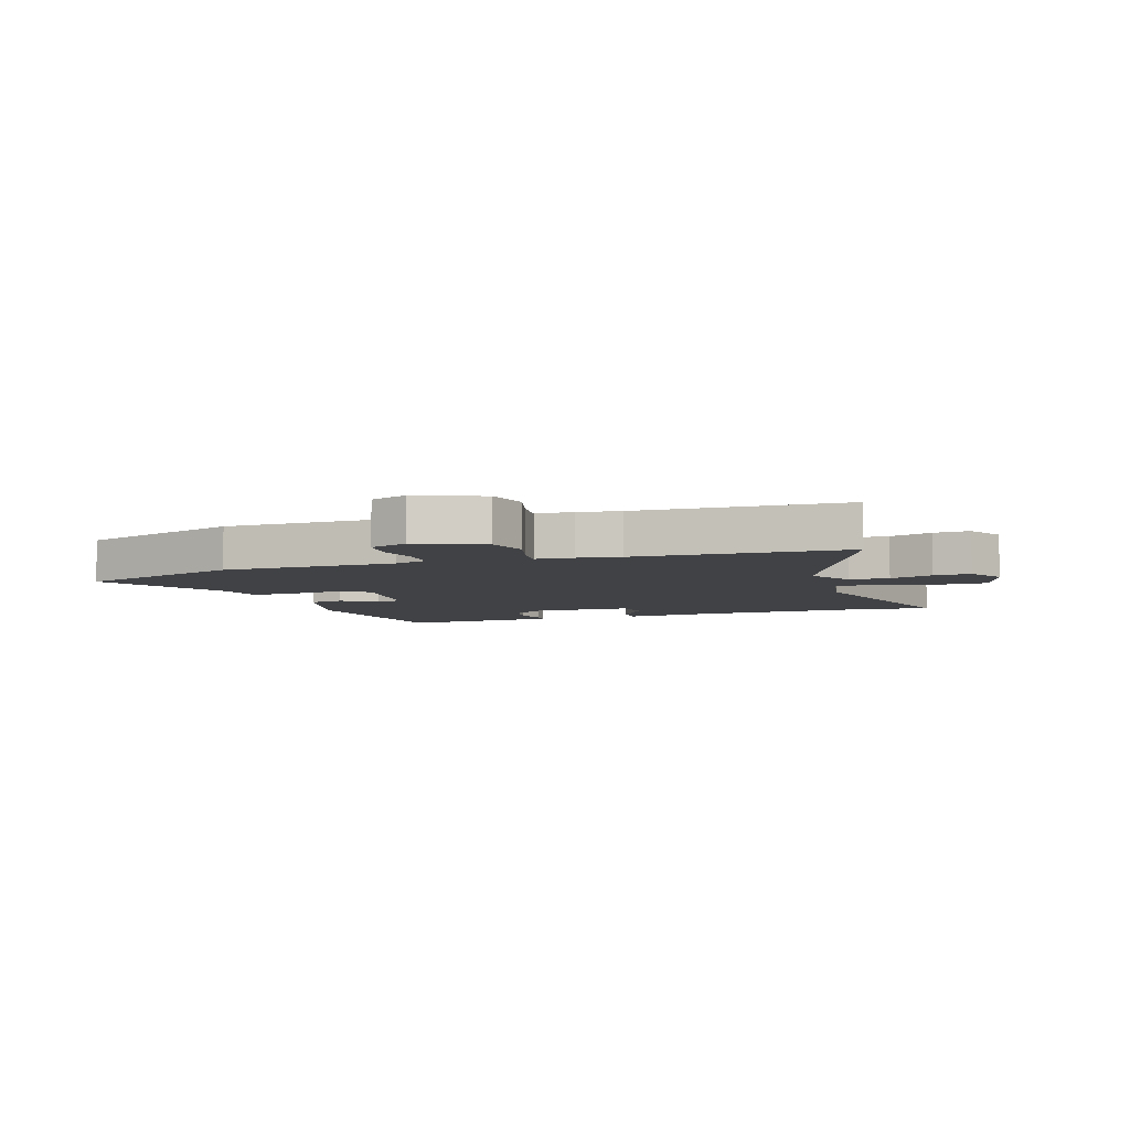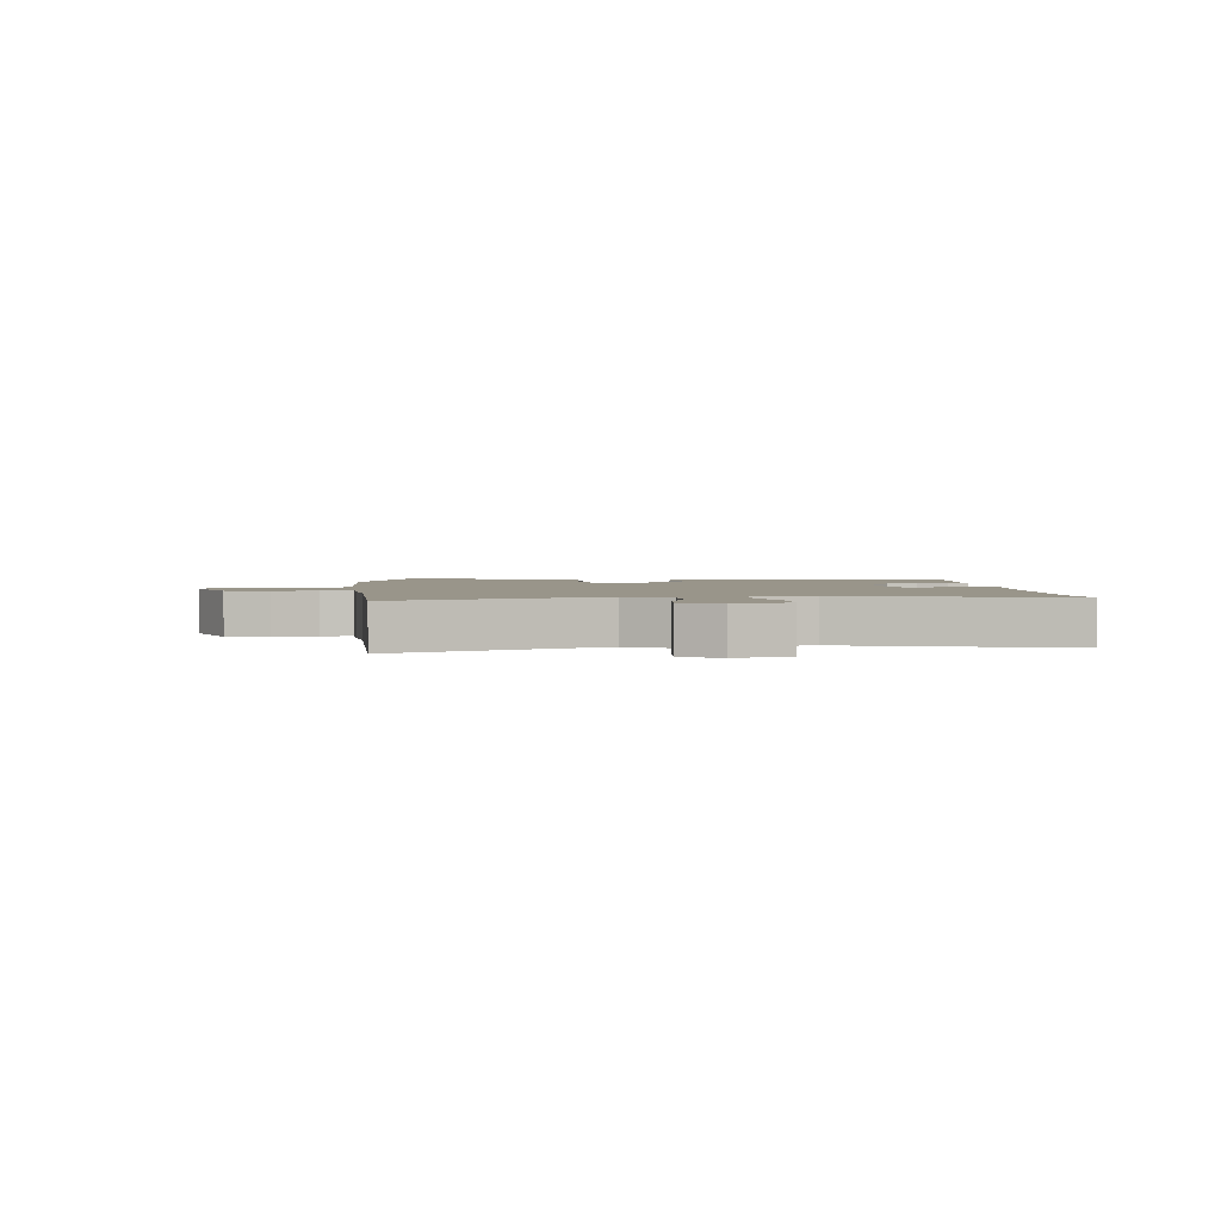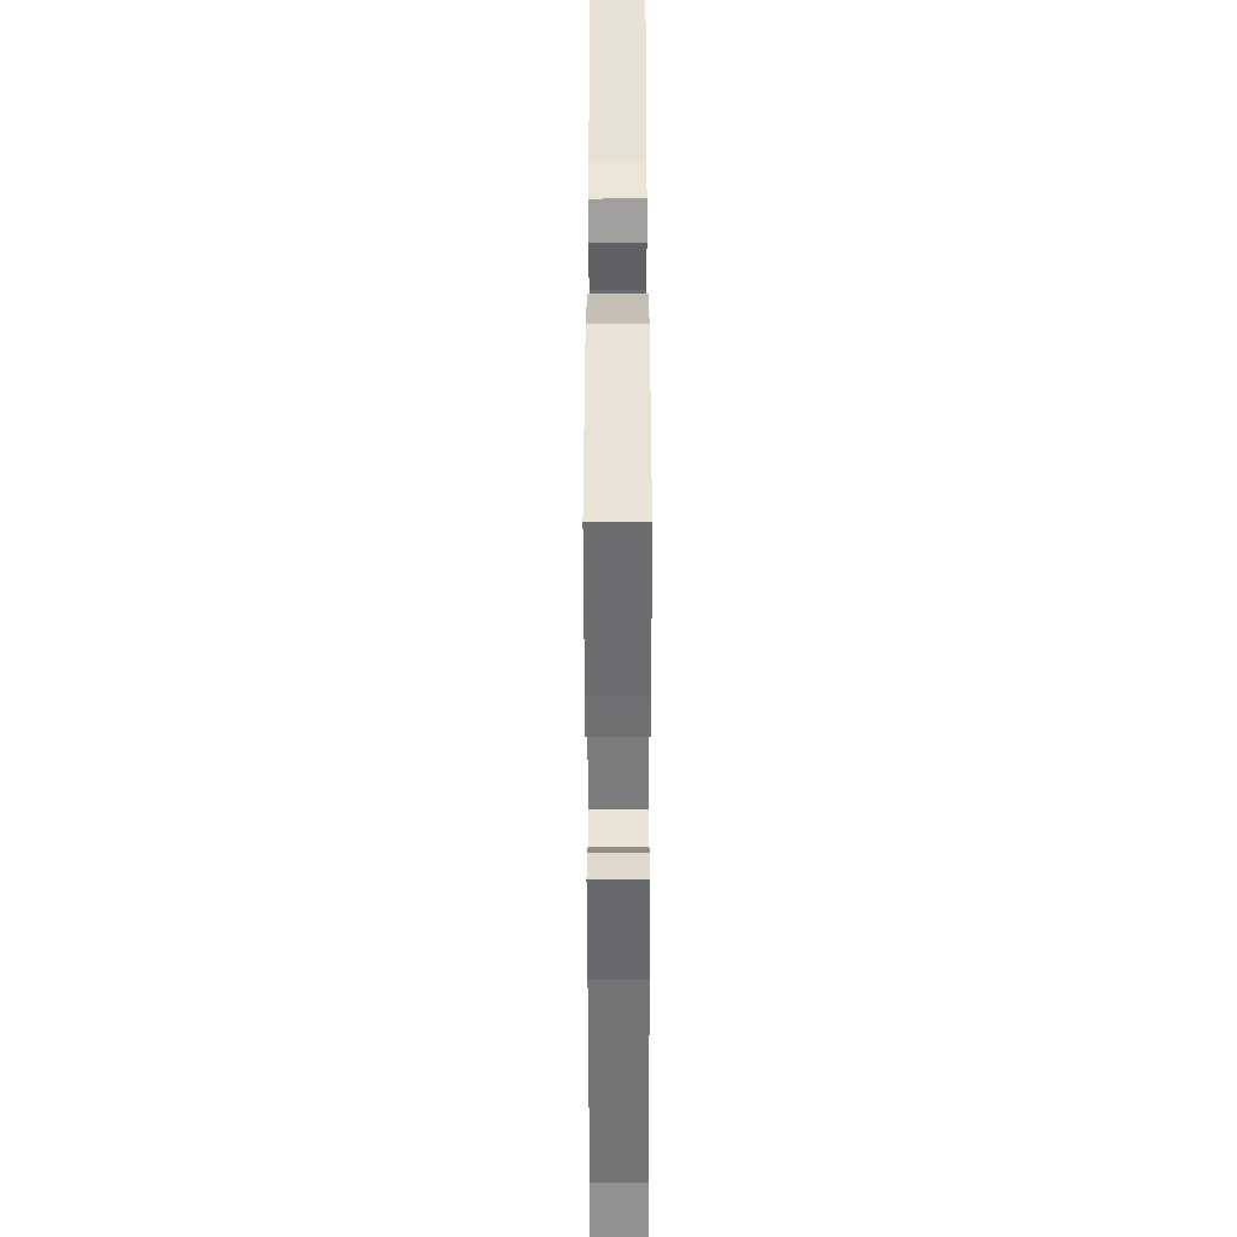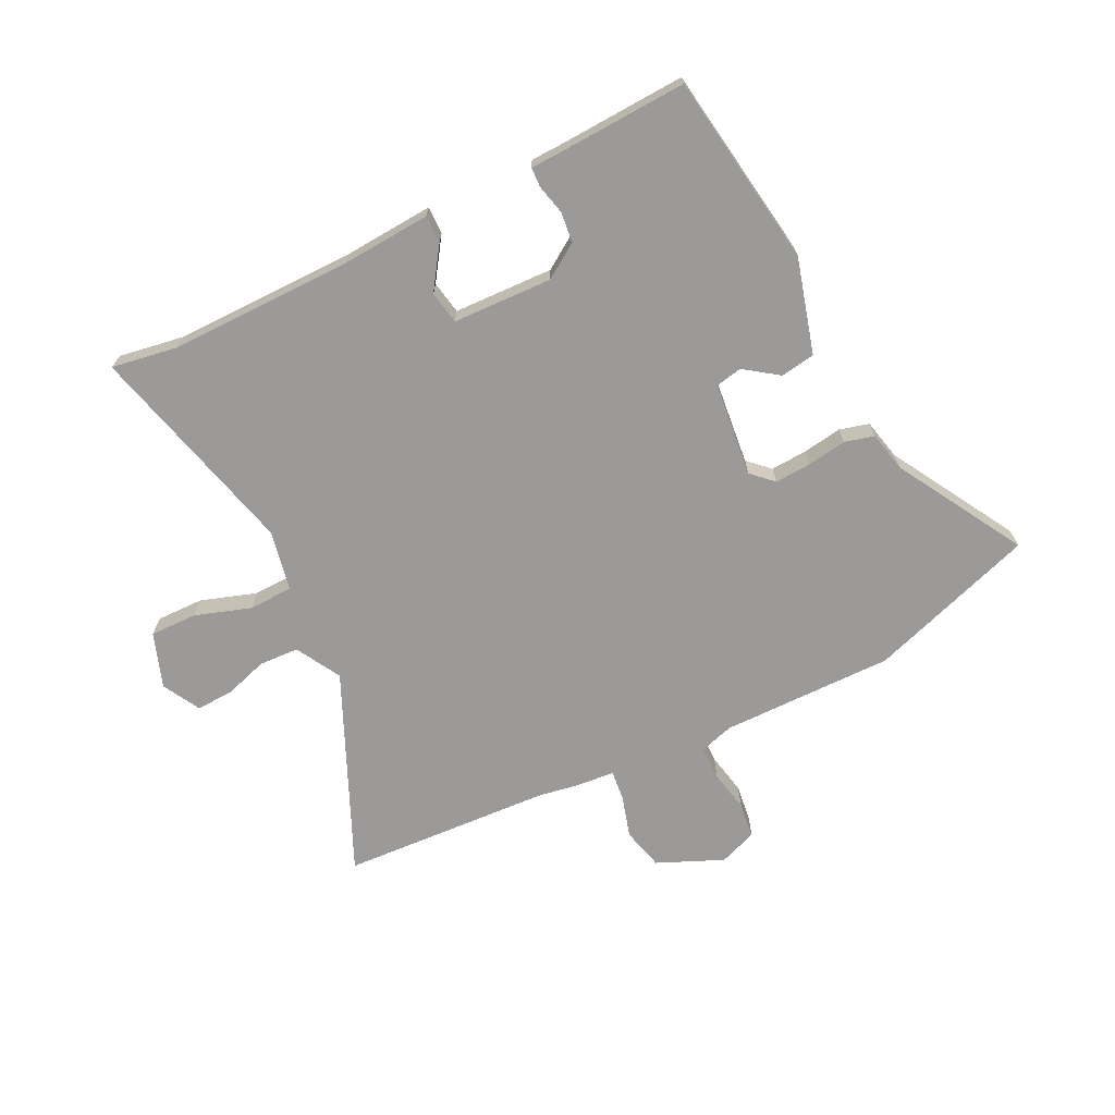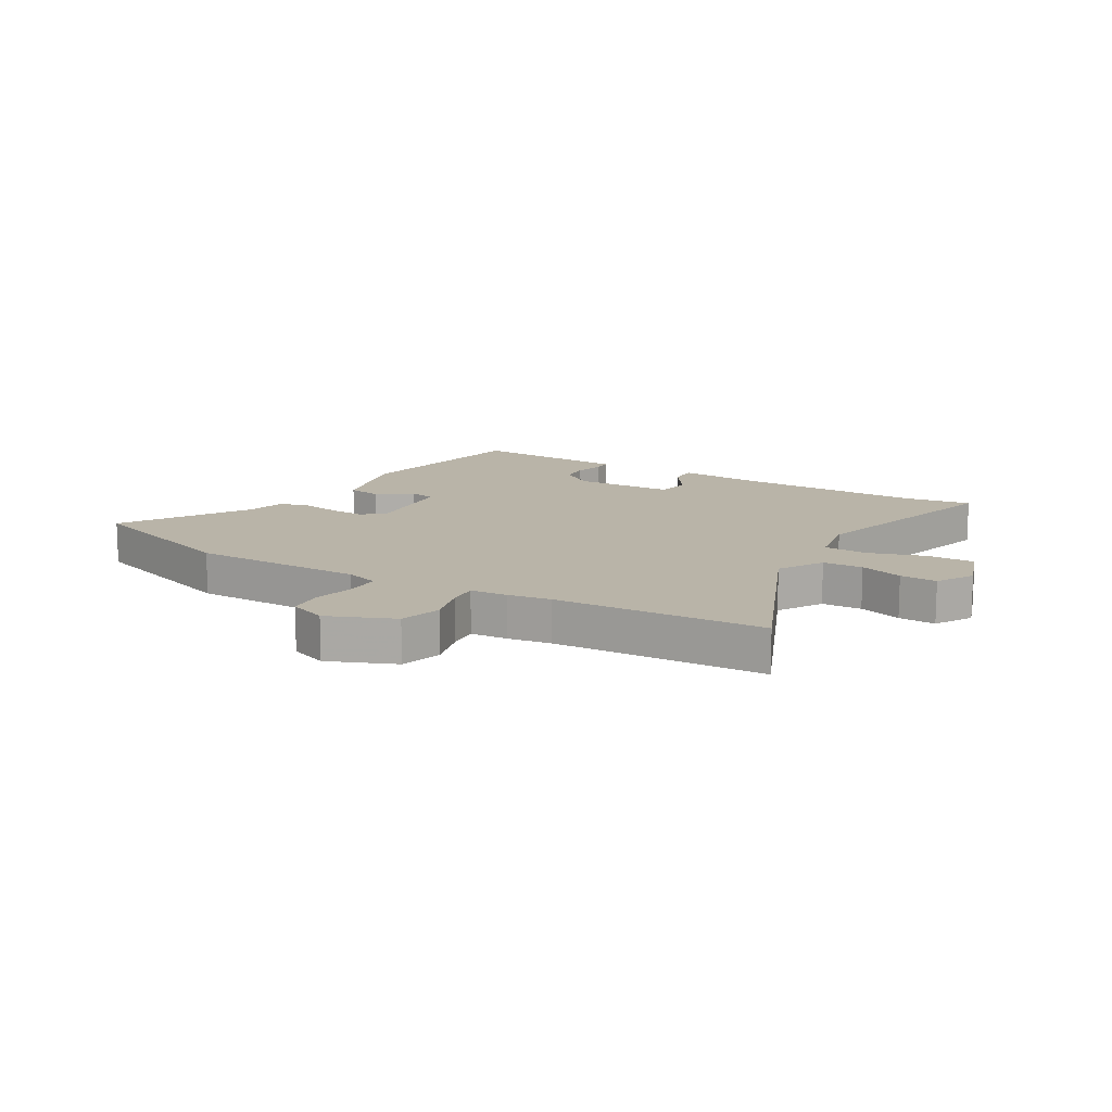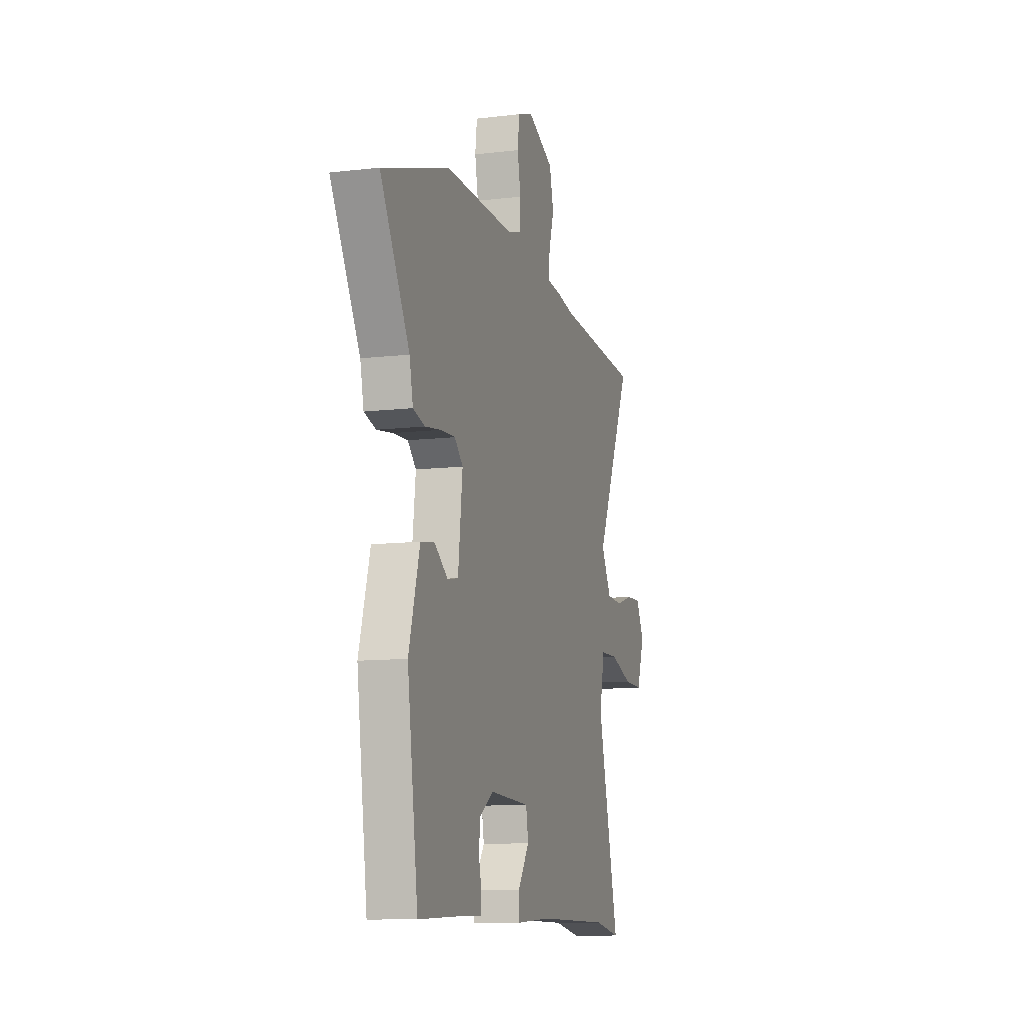
<metadata>
{"format":"obj","ext":"obj","renderer":"f3d","projection":"perspective","resolution":1024,"background":"white","views":[{"elev":-6.2,"azim":19.6,"up":"+Y"},{"elev":2.1,"azim":86.7,"up":"+Y"},{"elev":-56.1,"azim":-89.9,"up":"+Z"},{"elev":-69.3,"azim":-153.2,"up":"+Y"},{"elev":13.1,"azim":31.9,"up":"+Y"},{"elev":-10.7,"azim":-73.4,"up":"+Z"}]}
</metadata>
<code>
v -0.462 0.07 -0.506
v -0.508 0.07 -0.172
v -0.461 0.07 -0.009
v -0.401 0.07 0
v -0.343 0.07 -0.042
v -0.297 0.07 -0.033
v -0.278 0.07 0.13
v -0.314 0.07 0.165
v -0.377 0.07 0.162
v -0.445 0.07 0.152
v -0.496 0.07 0.166
v -0.511 0.07 0.236
v -0.636 0.07 0.456
v -0.346 0.07 0.55
v -0.047 0.07 0.545
v 0.011 0.07 0.562
v 0.013 0.07 0.621
v -0.001 0.07 0.693
v 0.007 0.07 0.755
v 0.073 0.07 0.779
v 0.186 0.07 0.729
v 0.204 0.07 0.656
v 0.182 0.07 0.583
v 0.176 0.07 0.531
v 0.24 0.07 0.525
v 0.313 0.07 0.512
v 0.676 0.07 0.488
v 0.519 0.07 0.146
v 0.562 0.07 0.068
v 0.631 0.07 0.064
v 0.706 0.07 0.087
v 0.77 0.07 0.089
v 0.805 0.07 0.024
v 0.771 0.07 -0.07
v 0.689 0.07 -0.068
v 0.593 0.07 -0.035
v 0.517 0.07 -0.037
v 0.495 0.07 -0.141
v 0.587 0.07 -0.515
v 0.472 0.07 -0.495
v 0.155 0.07 -0.494
v 0.002 0.07 -0.503
v 0.003 0.07 -0.455
v 0.052 0.07 -0.384
v 0.042 0.07 -0.327
v -0.13 0.07 -0.319
v -0.19 0.07 -0.358
v -0.196 0.07 -0.411
v -0.184 0.07 -0.462
v -0.186 0.07 -0.496
v -0.239 0.07 -0.497
v -0.462 0 -0.506
v -0.508 0 -0.172
v -0.461 0 -0.009
v -0.401 0 0
v -0.343 0 -0.042
v -0.297 0 -0.033
v -0.278 0 0.13
v -0.314 0 0.165
v -0.377 0 0.162
v -0.445 0 0.152
v -0.496 0 0.166
v -0.511 0 0.236
v -0.636 0 0.456
v -0.346 0 0.55
v -0.047 0 0.545
v 0.011 0 0.562
v 0.013 0 0.621
v -0.001 0 0.693
v 0.007 0 0.755
v 0.073 0 0.779
v 0.186 0 0.729
v 0.204 0 0.656
v 0.182 0 0.583
v 0.176 0 0.531
v 0.24 0 0.525
v 0.313 0 0.512
v 0.676 0 0.488
v 0.519 0 0.146
v 0.562 0 0.068
v 0.631 0 0.064
v 0.706 0 0.087
v 0.77 0 0.089
v 0.805 0 0.024
v 0.771 0 -0.07
v 0.689 0 -0.068
v 0.593 0 -0.035
v 0.517 0 -0.037
v 0.495 0 -0.141
v 0.587 0 -0.515
v 0.472 0 -0.495
v 0.155 0 -0.494
v 0.002 0 -0.503
v 0.003 0 -0.455
v 0.052 0 -0.384
v 0.042 0 -0.327
v -0.13 0 -0.319
v -0.19 0 -0.358
v -0.196 0 -0.411
v -0.184 0 -0.462
v -0.186 0 -0.496
v -0.239 0 -0.497
f 48 49 50 51
f 47 48 51 1
f 46 47 1 2
f 45 46 2 3
f 41 42 43 44
f 40 41 44 45
f 38 39 40 45
f 37 38 45
f 33 34 35 36
f 33 36 37
f 30 31 32 33
f 29 30 33 37
f 28 29 37 45
f 26 27 28 45
f 24 25 26 45
f 20 21 22 23
f 17 18 19 20
f 16 17 20 23
f 15 16 23 24
f 12 13 14 15
f 9 10 11 12
f 8 9 12 15
f 7 8 15 24
f 45 3 4 5
f 45 5 6
f 6 7 24 45
f 102 101 100 99
f 52 102 99 98
f 53 52 98 97
f 54 53 97 96
f 95 94 93 92
f 96 95 92 91
f 96 91 90 89
f 96 89 88
f 87 86 85 84
f 88 87 84
f 84 83 82 81
f 88 84 81 80
f 96 88 80 79
f 96 79 78 77
f 96 77 76 75
f 74 73 72 71
f 71 70 69 68
f 74 71 68 67
f 75 74 67 66
f 66 65 64 63
f 63 62 61 60
f 66 63 60 59
f 75 66 59 58
f 56 55 54 96
f 57 56 96
f 96 75 58 57
f 1 52 53 2
f 2 53 54 3
f 3 54 55 4
f 4 55 56 5
f 5 56 57 6
f 6 57 58 7
f 7 58 59 8
f 8 59 60 9
f 9 60 61 10
f 10 61 62 11
f 11 62 63 12
f 12 63 64 13
f 13 64 65 14
f 14 65 66 15
f 15 66 67 16
f 16 67 68 17
f 17 68 69 18
f 18 69 70 19
f 19 70 71 20
f 20 71 72 21
f 21 72 73 22
f 22 73 74 23
f 23 74 75 24
f 24 75 76 25
f 25 76 77 26
f 26 77 78 27
f 27 78 79 28
f 28 79 80 29
f 29 80 81 30
f 30 81 82 31
f 31 82 83 32
f 32 83 84 33
f 33 84 85 34
f 34 85 86 35
f 35 86 87 36
f 36 87 88 37
f 37 88 89 38
f 38 89 90 39
f 39 90 91 40
f 40 91 92 41
f 41 92 93 42
f 42 93 94 43
f 43 94 95 44
f 44 95 96 45
f 45 96 97 46
f 46 97 98 47
f 47 98 99 48
f 48 99 100 49
f 49 100 101 50
f 50 101 102 51
f 51 102 52 1

</code>
